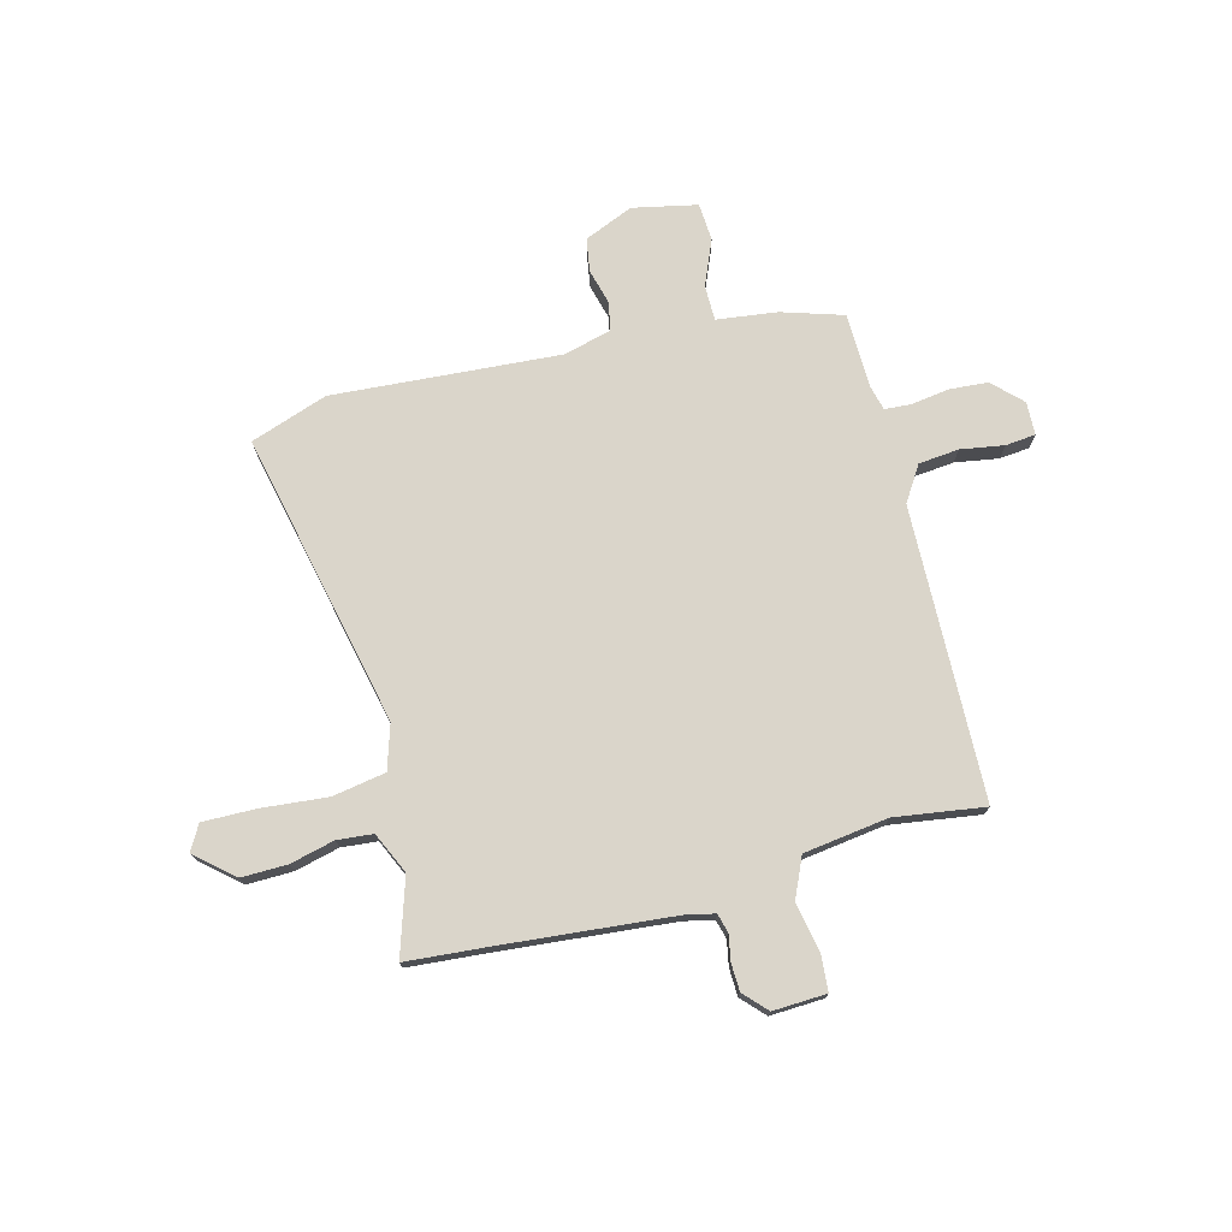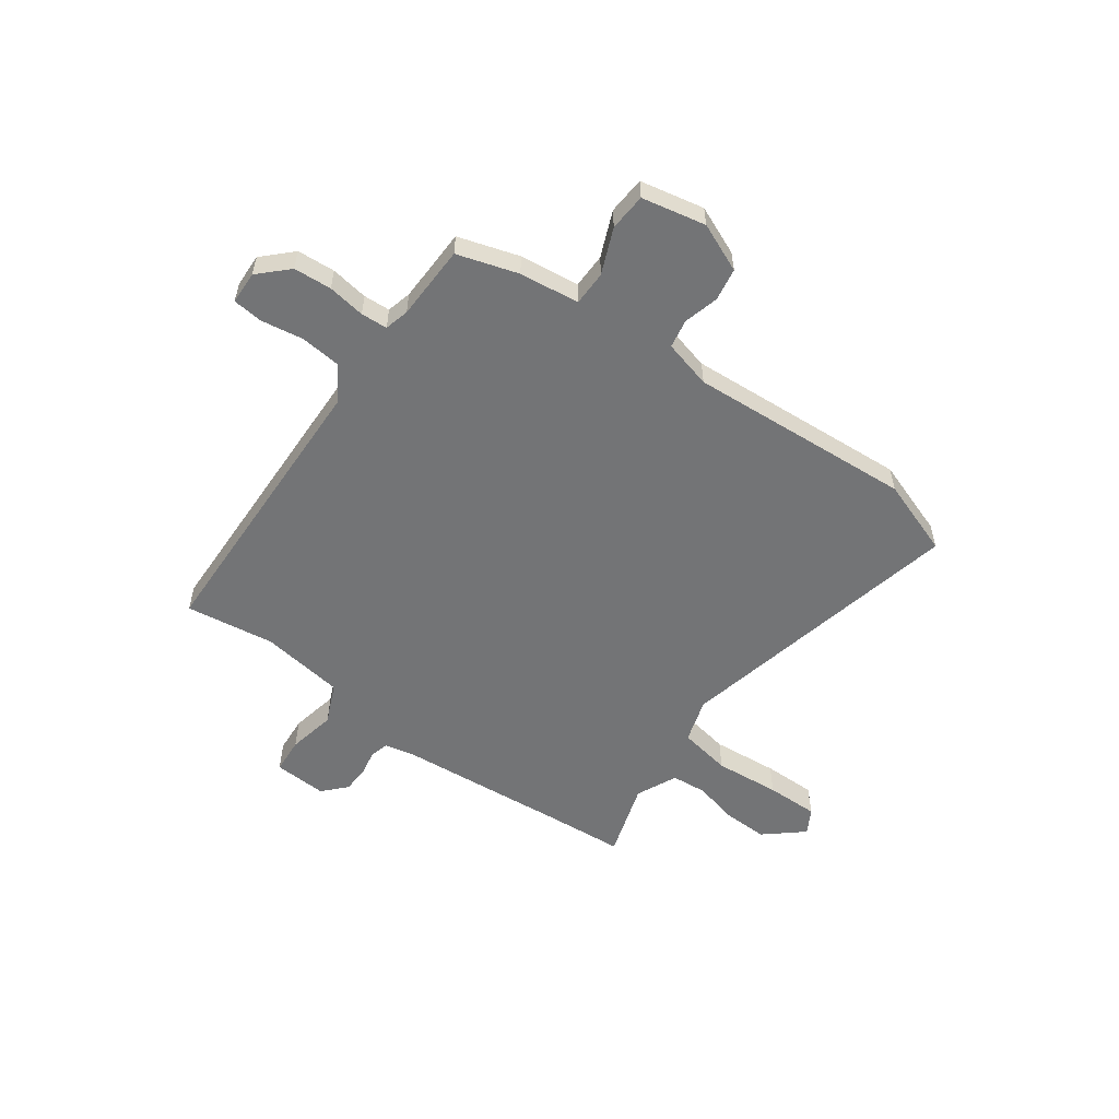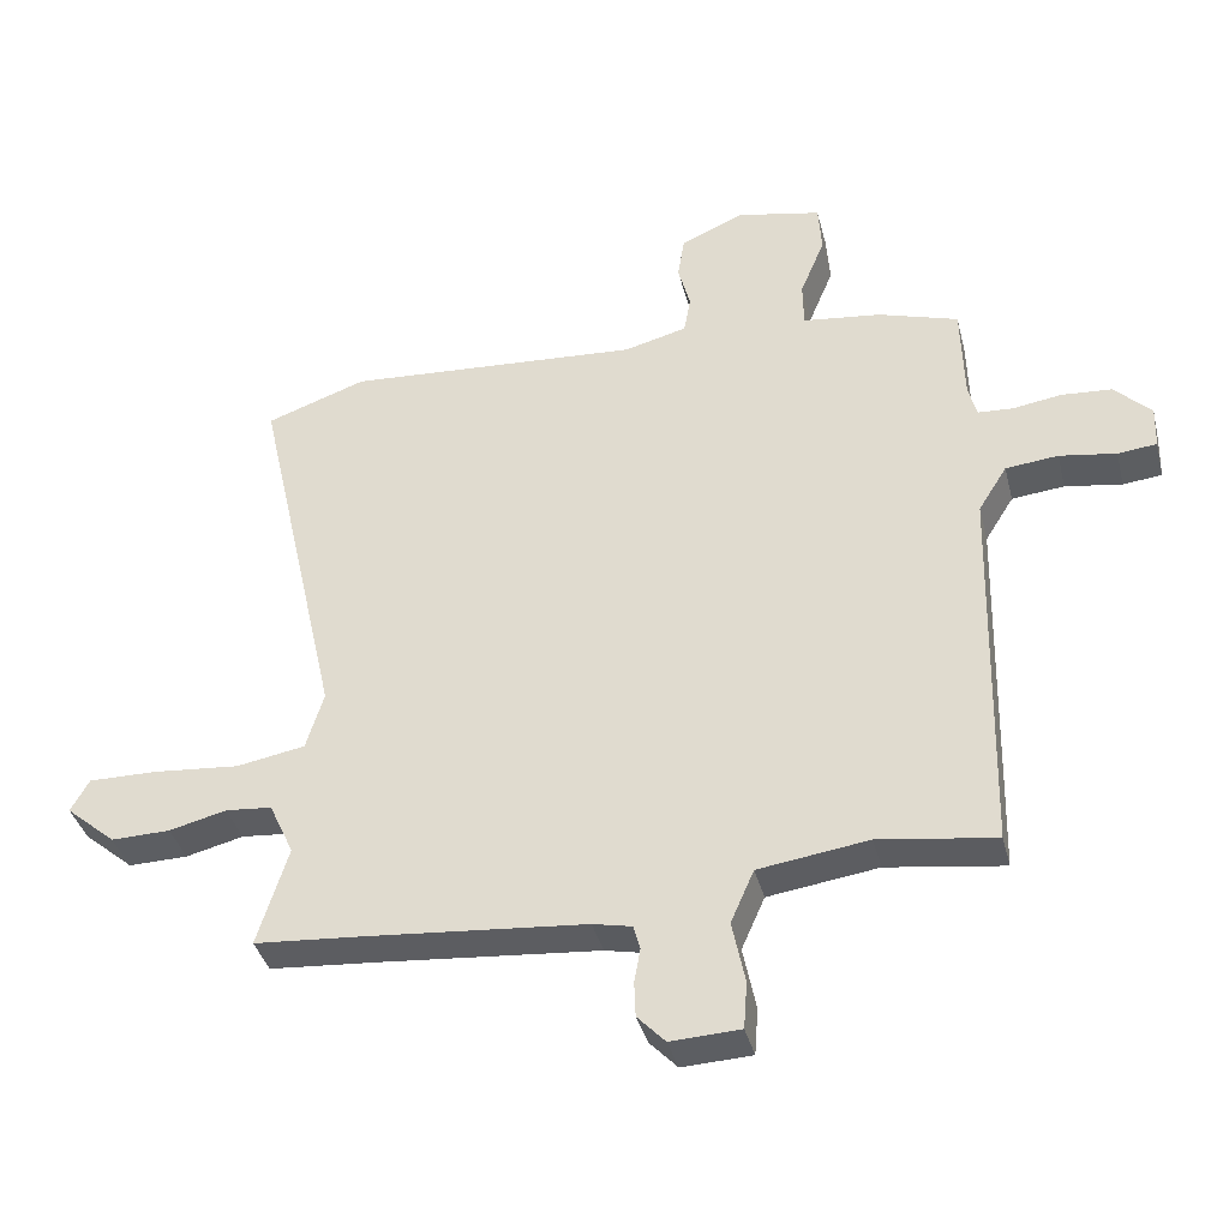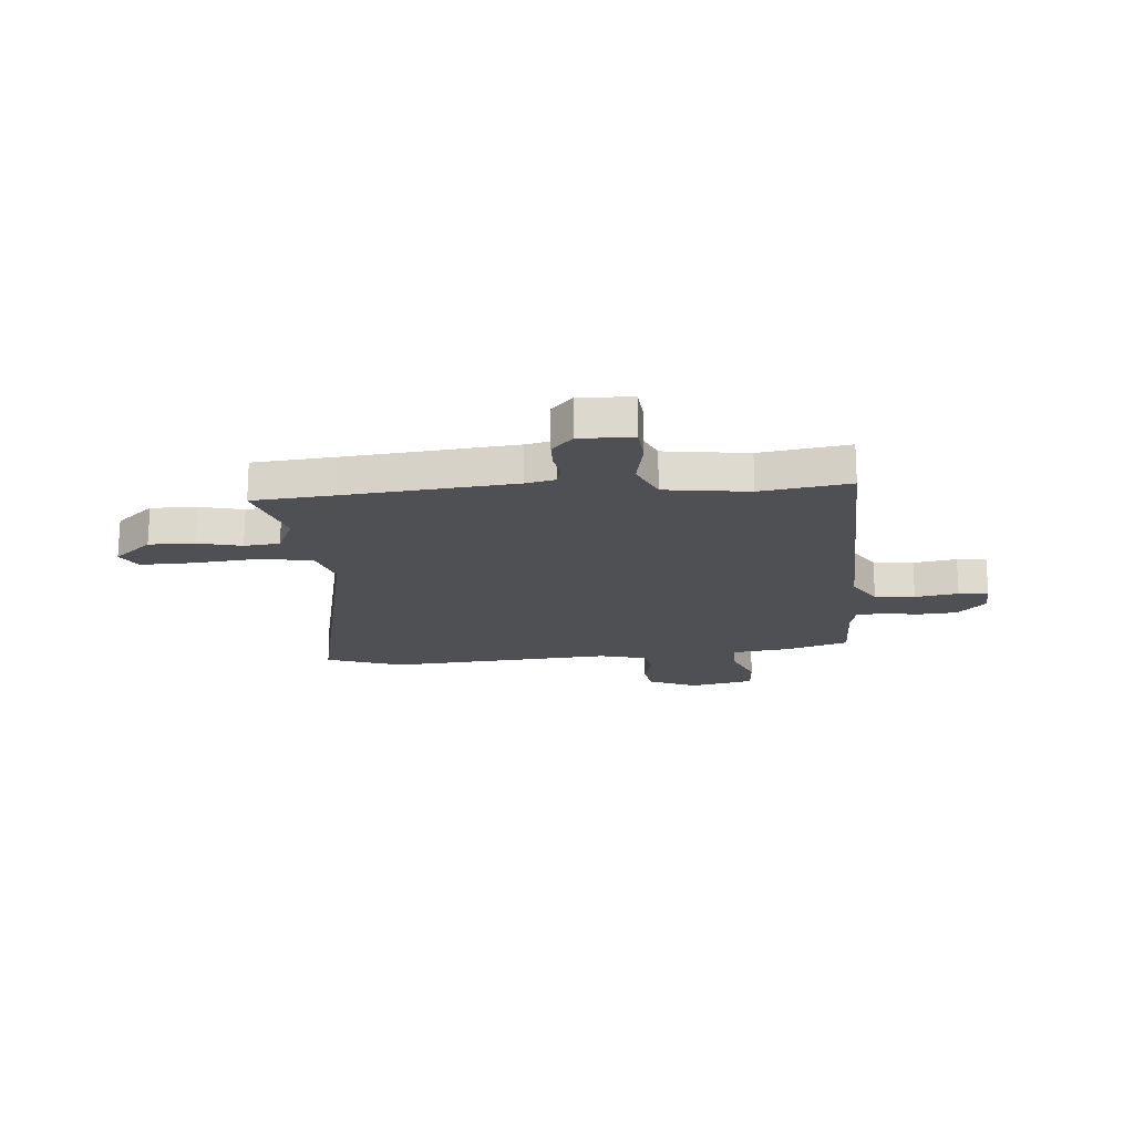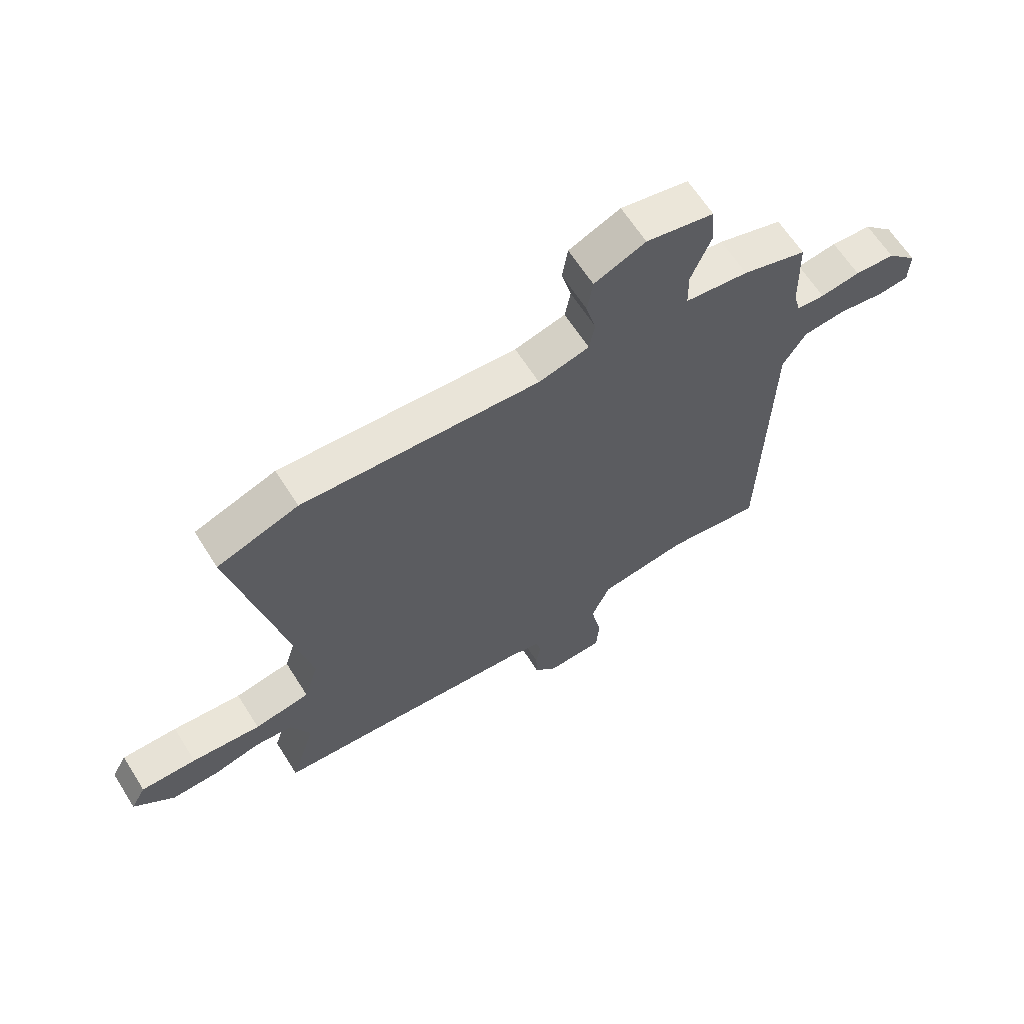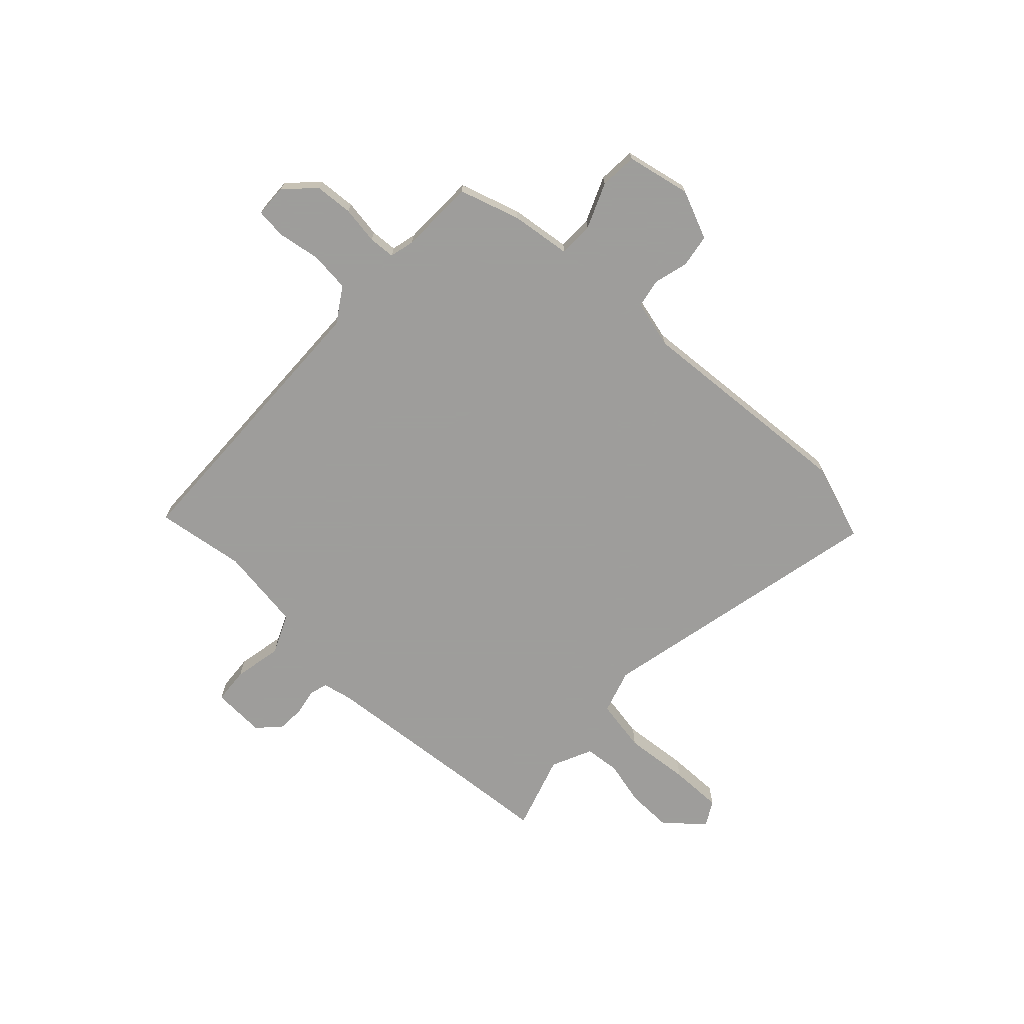
<metadata>
{"format":"obj","ext":"obj","renderer":"f3d","projection":"perspective","resolution":1024,"background":"white","views":[{"elev":74.2,"azim":165.7,"up":"+Y"},{"elev":-56.1,"azim":-35.7,"up":"+Y"},{"elev":-37.7,"azim":-166.1,"up":"+Z"},{"elev":-18.7,"azim":-174.8,"up":"+Y"},{"elev":63.6,"azim":147.8,"up":"+Z"},{"elev":-70.7,"azim":-42.9,"up":"+Y"}]}
</metadata>
<code>
v 0.537 0.07 -0.497
v 0.38 0.07 -0.509
v 0.057 0.07 -0.537
v 0 0.07 -0.549
v -0.01 0.07 -0.585
v -0.001 0.07 -0.634
v -0.003 0.07 -0.686
v -0.044 0.07 -0.729
v -0.146 0.07 -0.724
v -0.151 0.07 -0.655
v -0.132 0.07 -0.563
v -0.166 0.07 -0.486
v -0.327 0.07 -0.463
v -0.498 0.07 -0.487
v -0.511 0.07 0.07
v -0.553 0.07 0.137
v -0.63 0.07 0.145
v -0.713 0.07 0.132
v -0.77 0.07 0.138
v -0.772 0.07 0.201
v -0.718 0.07 0.254
v -0.645 0.07 0.259
v -0.573 0.07 0.248
v -0.522 0.07 0.251
v -0.51 0.07 0.298
v -0.506 0.07 0.442
v -0.389 0.07 0.478
v -0.274 0.07 0.492
v -0.273 0.07 0.559
v -0.309 0.07 0.646
v -0.304 0.07 0.718
v -0.181 0.07 0.743
v -0.088 0.07 0.703
v -0.078 0.07 0.64
v -0.096 0.07 0.573
v -0.086 0.07 0.518
v 0.006 0.07 0.494
v 0.438 0.07 0.522
v 0.585 0.07 0.47
v 0.459 0.07 -0.09
v 0.485 0.07 -0.175
v 0.586 0.07 -0.193
v 0.712 0.07 -0.182
v 0.813 0.07 -0.181
v 0.84 0.07 -0.229
v 0.767 0.07 -0.291
v 0.68 0.07 -0.289
v 0.596 0.07 -0.268
v 0.528 0.07 -0.274
v 0.492 0.07 -0.352
v 0.537 0 -0.497
v 0.38 0 -0.509
v 0.057 0 -0.537
v 0 0 -0.549
v -0.01 0 -0.585
v -0.001 0 -0.634
v -0.003 0 -0.686
v -0.044 0 -0.729
v -0.146 0 -0.724
v -0.151 0 -0.655
v -0.132 0 -0.563
v -0.166 0 -0.486
v -0.327 0 -0.463
v -0.498 0 -0.487
v -0.511 0 0.07
v -0.553 0 0.137
v -0.63 0 0.145
v -0.713 0 0.132
v -0.77 0 0.138
v -0.772 0 0.201
v -0.718 0 0.254
v -0.645 0 0.259
v -0.573 0 0.248
v -0.522 0 0.251
v -0.51 0 0.298
v -0.506 0 0.442
v -0.389 0 0.478
v -0.274 0 0.492
v -0.273 0 0.559
v -0.309 0 0.646
v -0.304 0 0.718
v -0.181 0 0.743
v -0.088 0 0.703
v -0.078 0 0.64
v -0.096 0 0.573
v -0.086 0 0.518
v 0.006 0 0.494
v 0.438 0 0.522
v 0.585 0 0.47
v 0.459 0 -0.09
v 0.485 0 -0.175
v 0.586 0 -0.193
v 0.712 0 -0.182
v 0.813 0 -0.181
v 0.84 0 -0.229
v 0.767 0 -0.291
v 0.68 0 -0.289
v 0.596 0 -0.268
v 0.528 0 -0.274
v 0.492 0 -0.352
f 45 46 47 48
f 45 48 49
f 42 43 44 45
f 42 45 49
f 41 42 49
f 37 38 39 40
f 36 37 40 41
f 32 33 34 35
f 32 35 36
f 29 30 31 32
f 28 29 32 36
f 25 26 27 28
f 24 25 28 36
f 20 21 22 23
f 20 23 24
f 17 18 19 20
f 16 17 20 24
f 15 16 24 36
f 13 14 15 36
f 8 9 10 11
f 8 11 12
f 5 6 7 8
f 5 8 12
f 4 5 12
f 3 4 12
f 2 3 12
f 50 1 2 12
f 36 41 49 50
f 12 13 36 50
f 98 97 96 95
f 99 98 95
f 95 94 93 92
f 99 95 92
f 99 92 91
f 90 89 88 87
f 91 90 87 86
f 85 84 83 82
f 86 85 82
f 82 81 80 79
f 86 82 79 78
f 78 77 76 75
f 86 78 75 74
f 73 72 71 70
f 74 73 70
f 70 69 68 67
f 74 70 67 66
f 86 74 66 65
f 86 65 64 63
f 61 60 59 58
f 62 61 58
f 58 57 56 55
f 62 58 55
f 62 55 54
f 62 54 53
f 62 53 52
f 62 52 51 100
f 100 99 91 86
f 100 86 63 62
f 1 51 52 2
f 2 52 53 3
f 3 53 54 4
f 4 54 55 5
f 5 55 56 6
f 6 56 57 7
f 7 57 58 8
f 8 58 59 9
f 9 59 60 10
f 10 60 61 11
f 11 61 62 12
f 12 62 63 13
f 13 63 64 14
f 14 64 65 15
f 15 65 66 16
f 16 66 67 17
f 17 67 68 18
f 18 68 69 19
f 19 69 70 20
f 20 70 71 21
f 21 71 72 22
f 22 72 73 23
f 23 73 74 24
f 24 74 75 25
f 25 75 76 26
f 26 76 77 27
f 27 77 78 28
f 28 78 79 29
f 29 79 80 30
f 30 80 81 31
f 31 81 82 32
f 32 82 83 33
f 33 83 84 34
f 34 84 85 35
f 35 85 86 36
f 36 86 87 37
f 37 87 88 38
f 38 88 89 39
f 39 89 90 40
f 40 90 91 41
f 41 91 92 42
f 42 92 93 43
f 43 93 94 44
f 44 94 95 45
f 45 95 96 46
f 46 96 97 47
f 47 97 98 48
f 48 98 99 49
f 49 99 100 50
f 50 100 51 1

</code>
